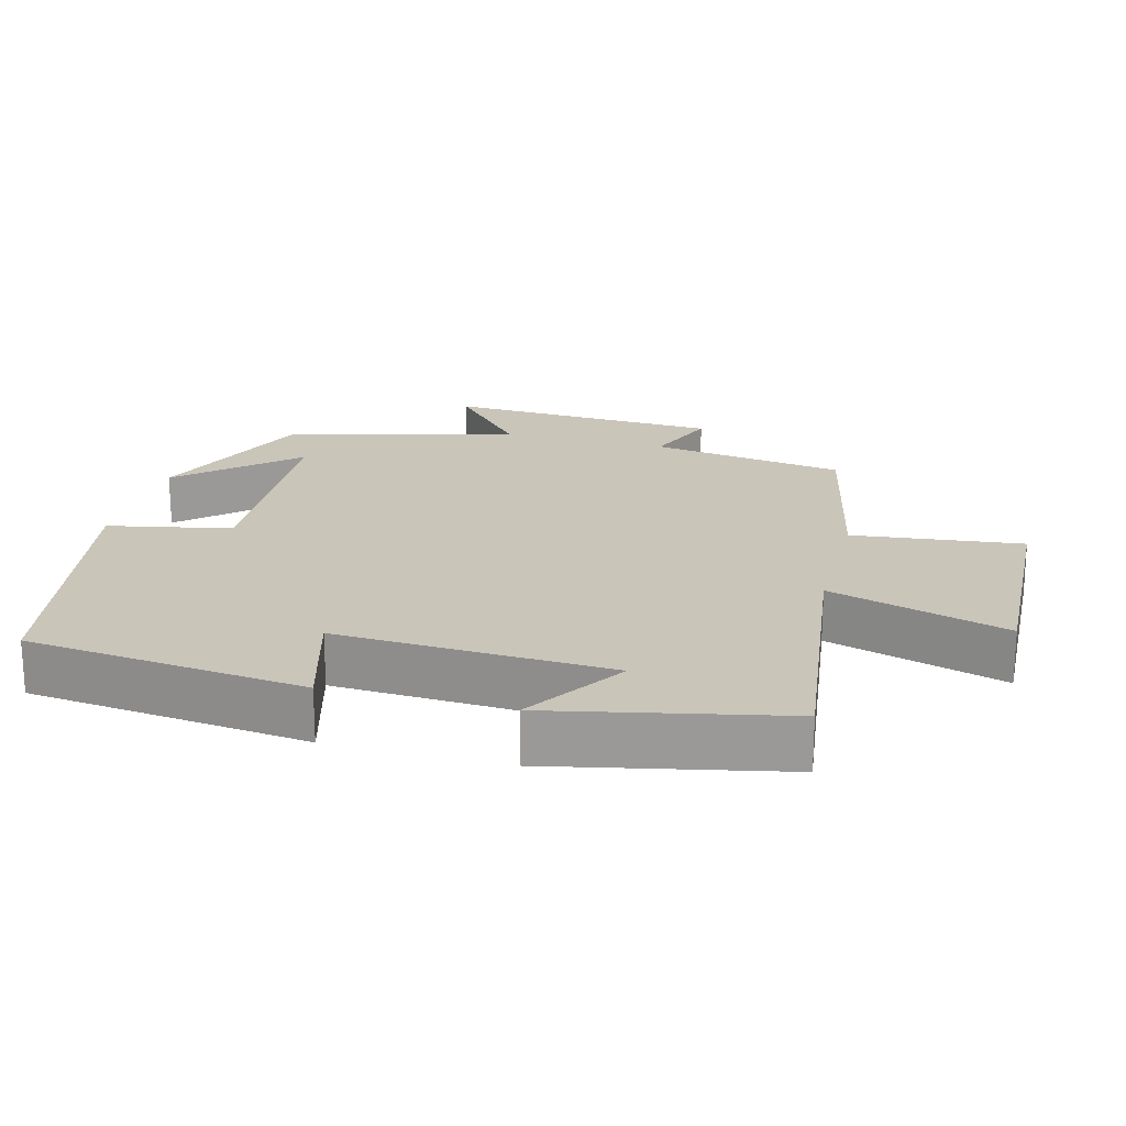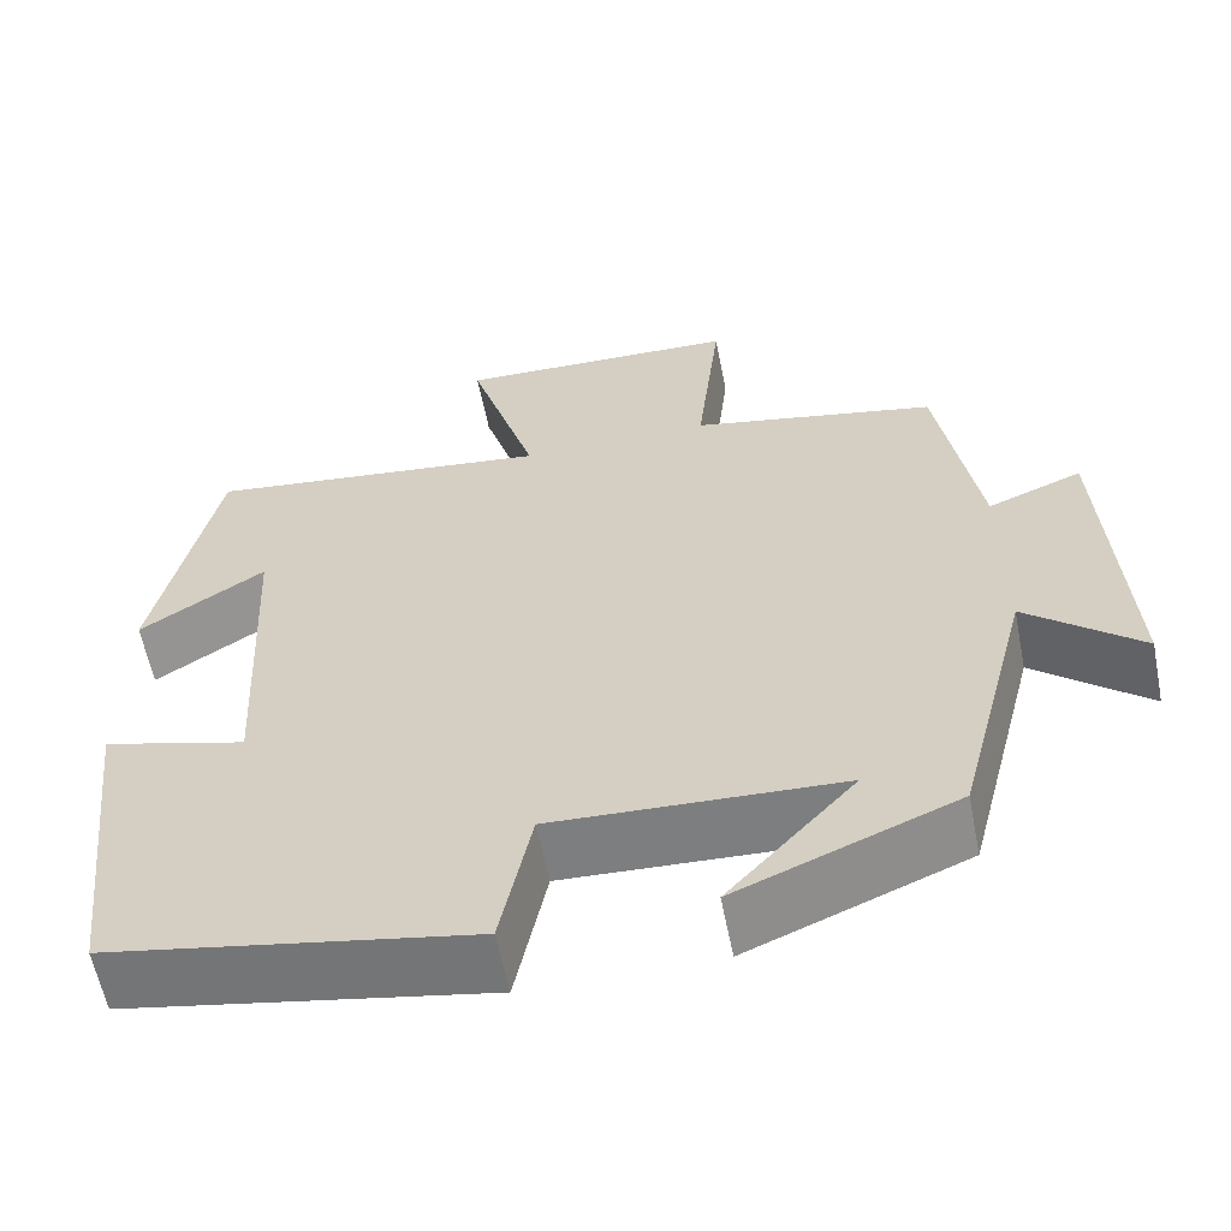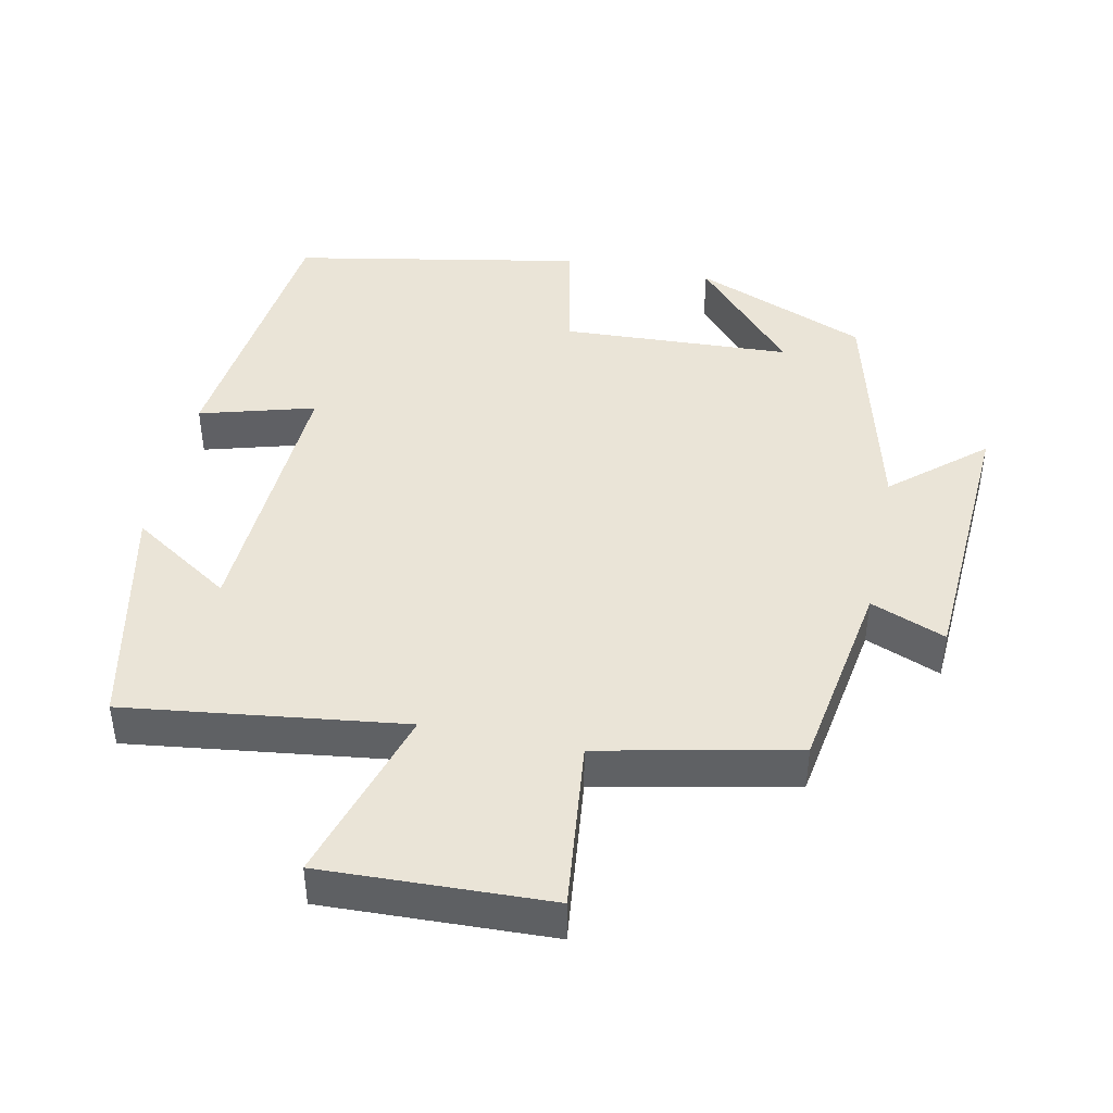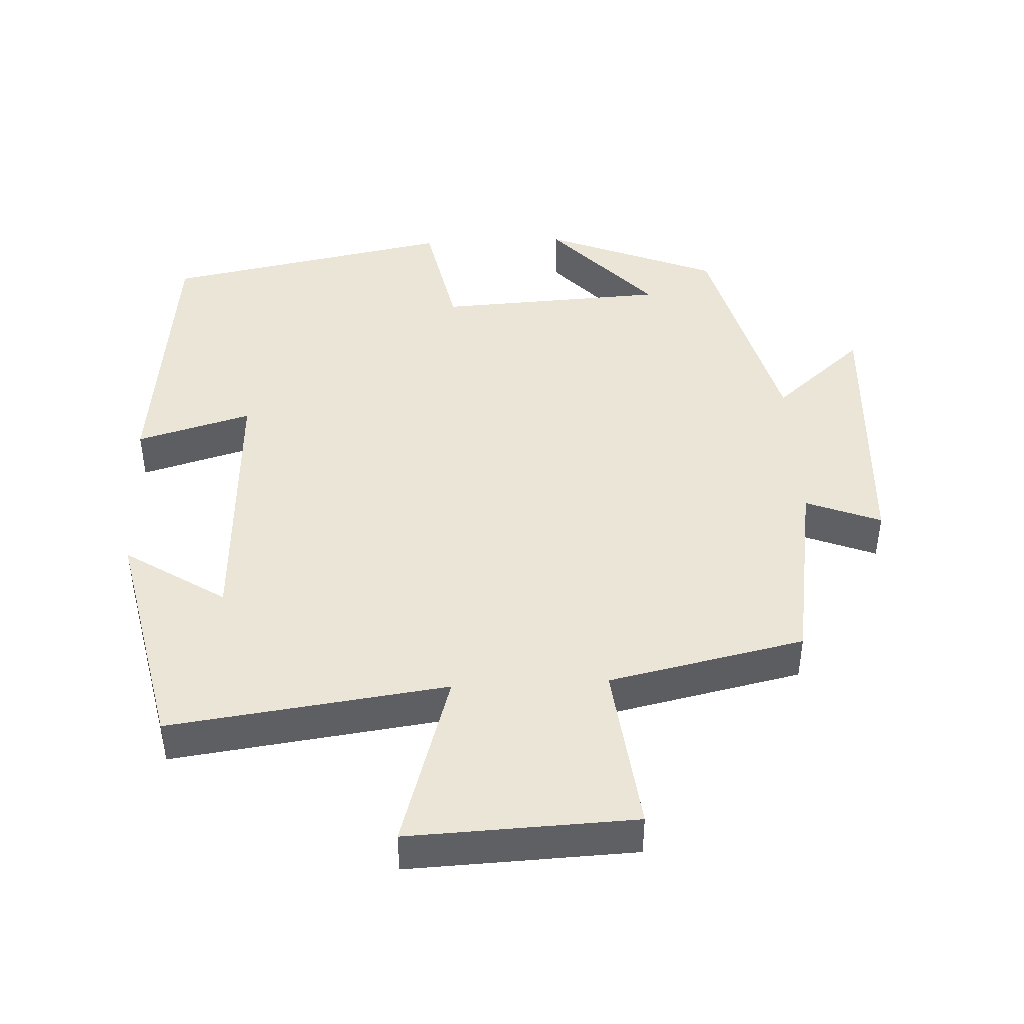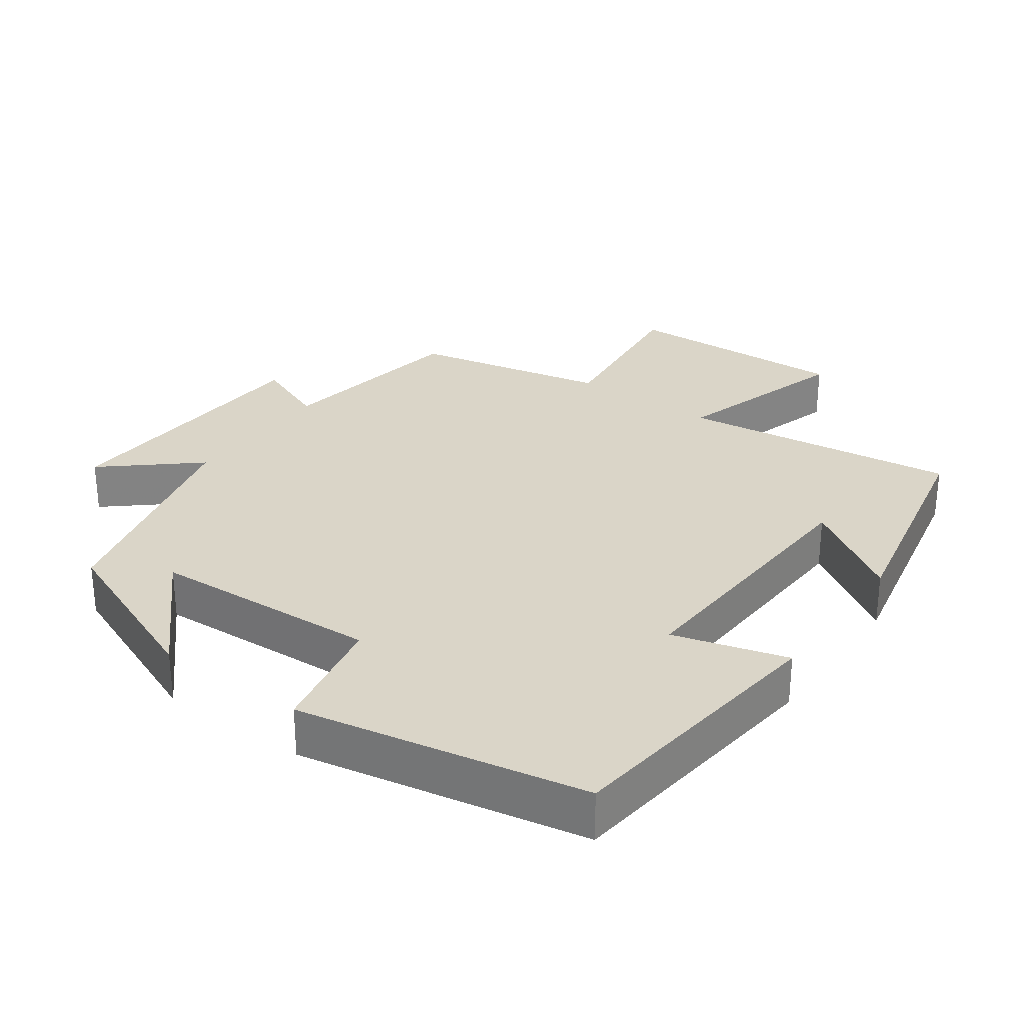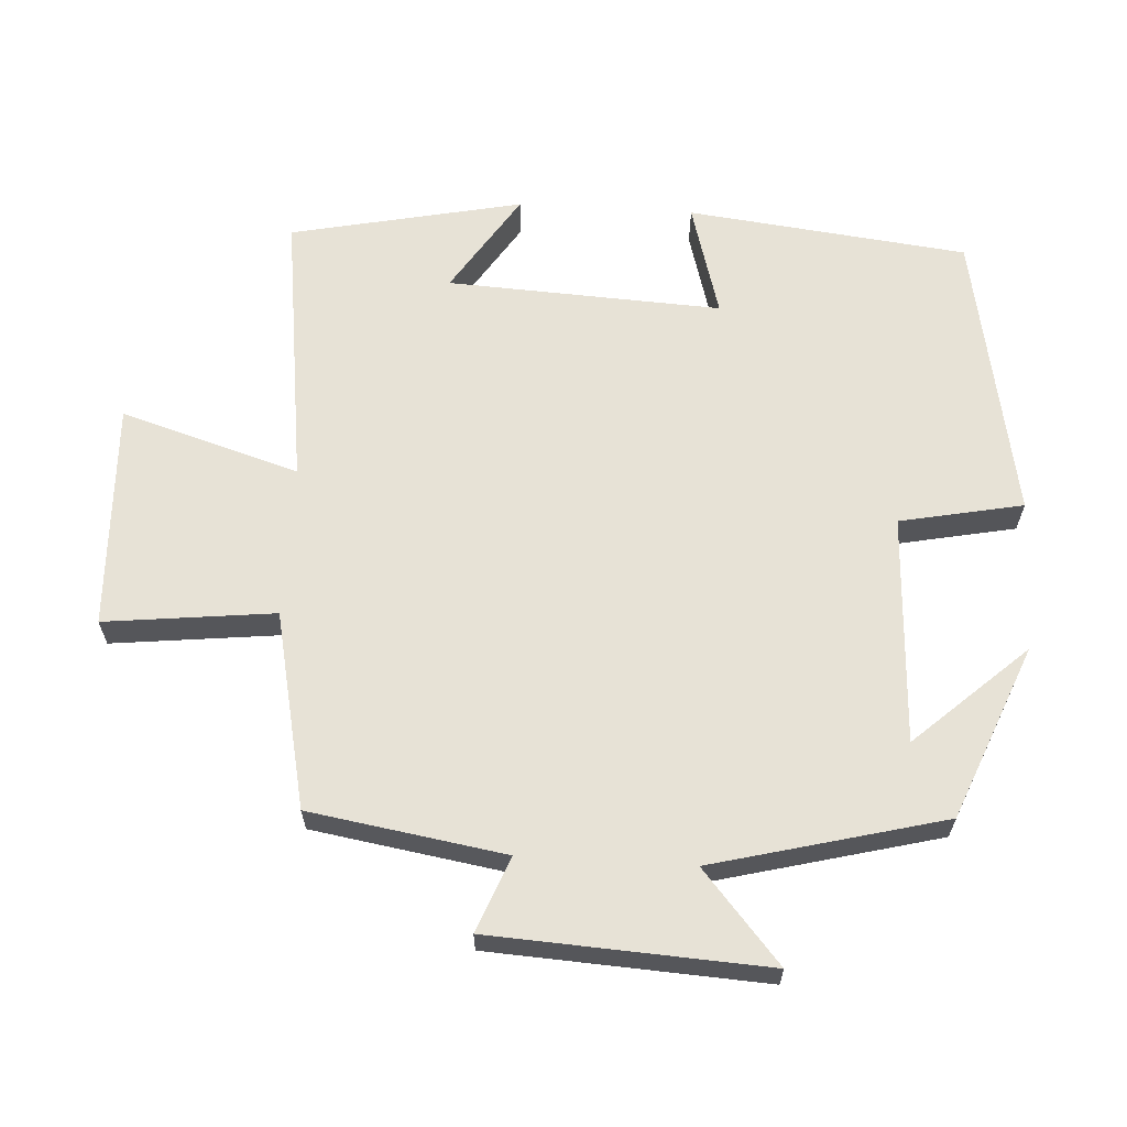
<metadata>
{"format":"obj","ext":"obj","renderer":"f3d","projection":"perspective","resolution":1024,"background":"white","views":[{"elev":20.6,"azim":-75.3,"up":"+Y"},{"elev":-60.2,"azim":11.2,"up":"+Z"},{"elev":43.7,"azim":11.8,"up":"+Y"},{"elev":44.2,"azim":-2.9,"up":"+Y"},{"elev":29.4,"azim":-144.3,"up":"+Y"},{"elev":63.6,"azim":93.4,"up":"+Y"}]}
</metadata>
<code>
v 0.455 0.07 0.441
v 0.5 0.07 0.165
v 0.606 0.07 0.207
v 0.628 0.07 -0.183
v 0.5 0.07 -0.073
v 0.416 0.07 -0.4
v 0.171 0.07 -0.5
v 0.314 0.07 -0.342
v -0.01 0.07 -0.326
v -0.045 0.07 -0.5
v -0.454 0.07 -0.423
v -0.5 0.07 -0.027
v -0.338 0.07 -0.073
v -0.358 0.07 0.315
v -0.5 0.07 0.223
v -0.431 0.07 0.551
v -0.038 0.07 0.5
v -0.115 0.07 0.752
v 0.205 0.07 0.74
v 0.178 0.07 0.5
v 0.455 0 0.441
v 0.5 0 0.165
v 0.606 0 0.207
v 0.628 0 -0.183
v 0.5 0 -0.073
v 0.416 0 -0.4
v 0.171 0 -0.5
v 0.314 0 -0.342
v -0.01 0 -0.326
v -0.045 0 -0.5
v -0.454 0 -0.423
v -0.5 0 -0.027
v -0.338 0 -0.073
v -0.358 0 0.315
v -0.5 0 0.223
v -0.431 0 0.551
v -0.038 0 0.5
v -0.115 0 0.752
v 0.205 0 0.74
v 0.178 0 0.5
f 17 18 19 20
f 17 20 1 2
f 16 17 2
f 14 15 16
f 14 16 2
f 13 14 2
f 10 11 12 13
f 9 10 13
f 8 9 13 2
f 6 7 8
f 5 6 8 2
f 2 3 4 5
f 40 39 38 37
f 22 21 40 37
f 22 37 36
f 36 35 34
f 22 36 34
f 22 34 33
f 33 32 31 30
f 33 30 29
f 22 33 29 28
f 28 27 26
f 22 28 26 25
f 25 24 23 22
f 1 21 22 2
f 2 22 23 3
f 3 23 24 4
f 4 24 25 5
f 5 25 26 6
f 6 26 27 7
f 7 27 28 8
f 8 28 29 9
f 9 29 30 10
f 10 30 31 11
f 11 31 32 12
f 12 32 33 13
f 13 33 34 14
f 14 34 35 15
f 15 35 36 16
f 16 36 37 17
f 17 37 38 18
f 18 38 39 19
f 19 39 40 20
f 20 40 21 1

</code>
